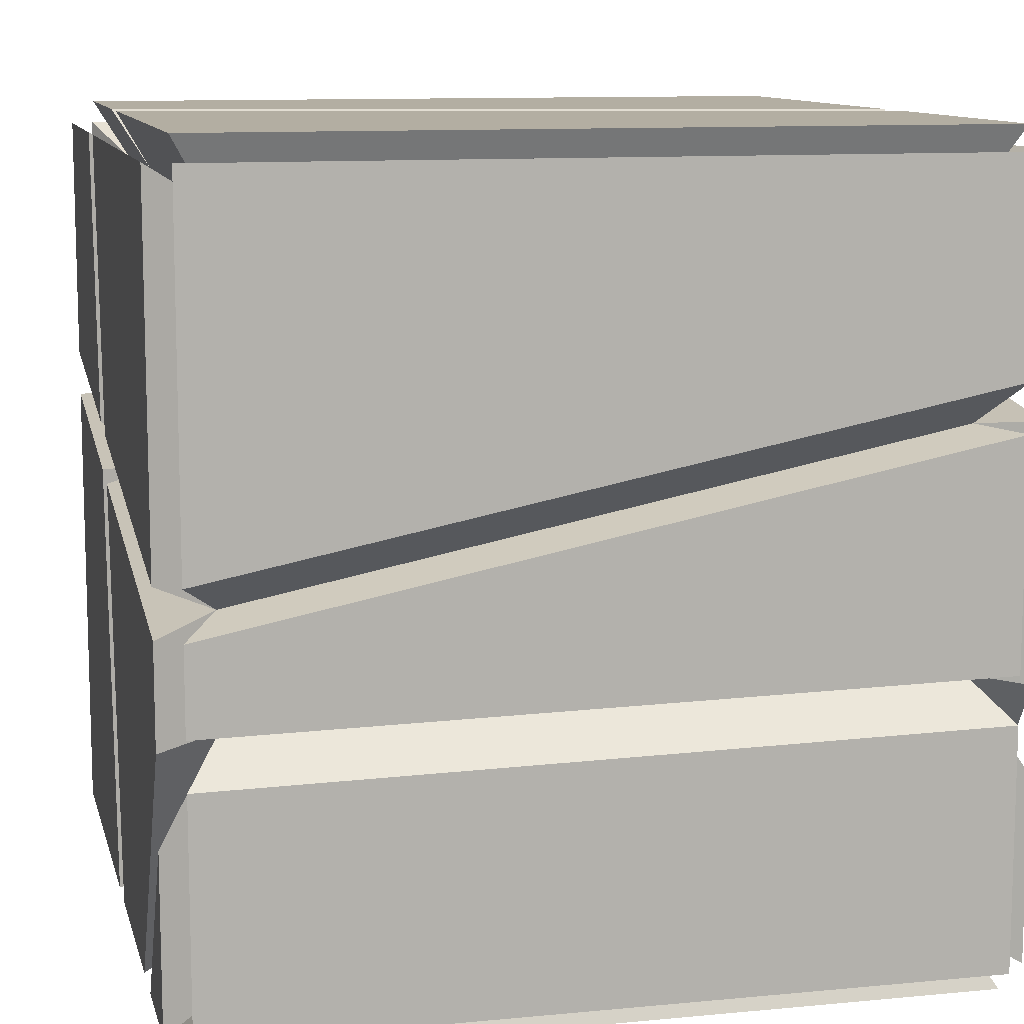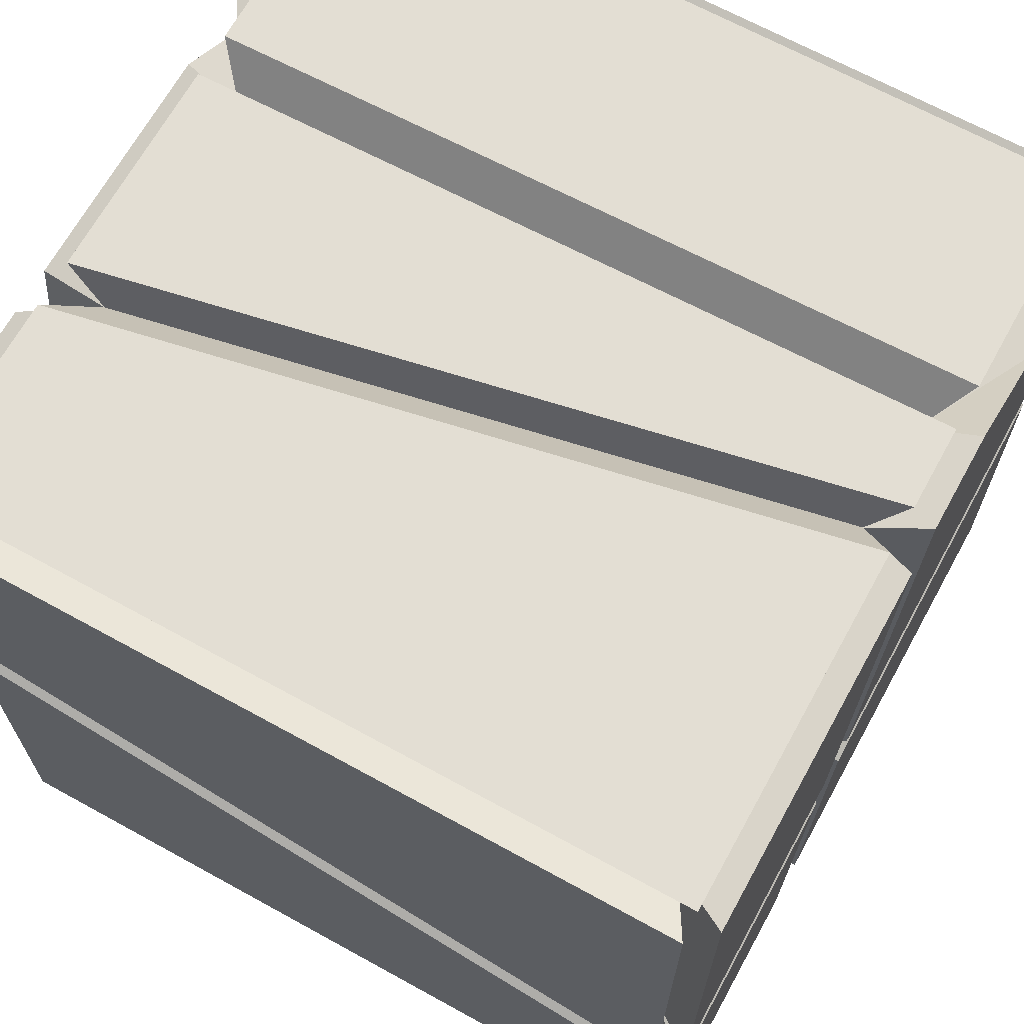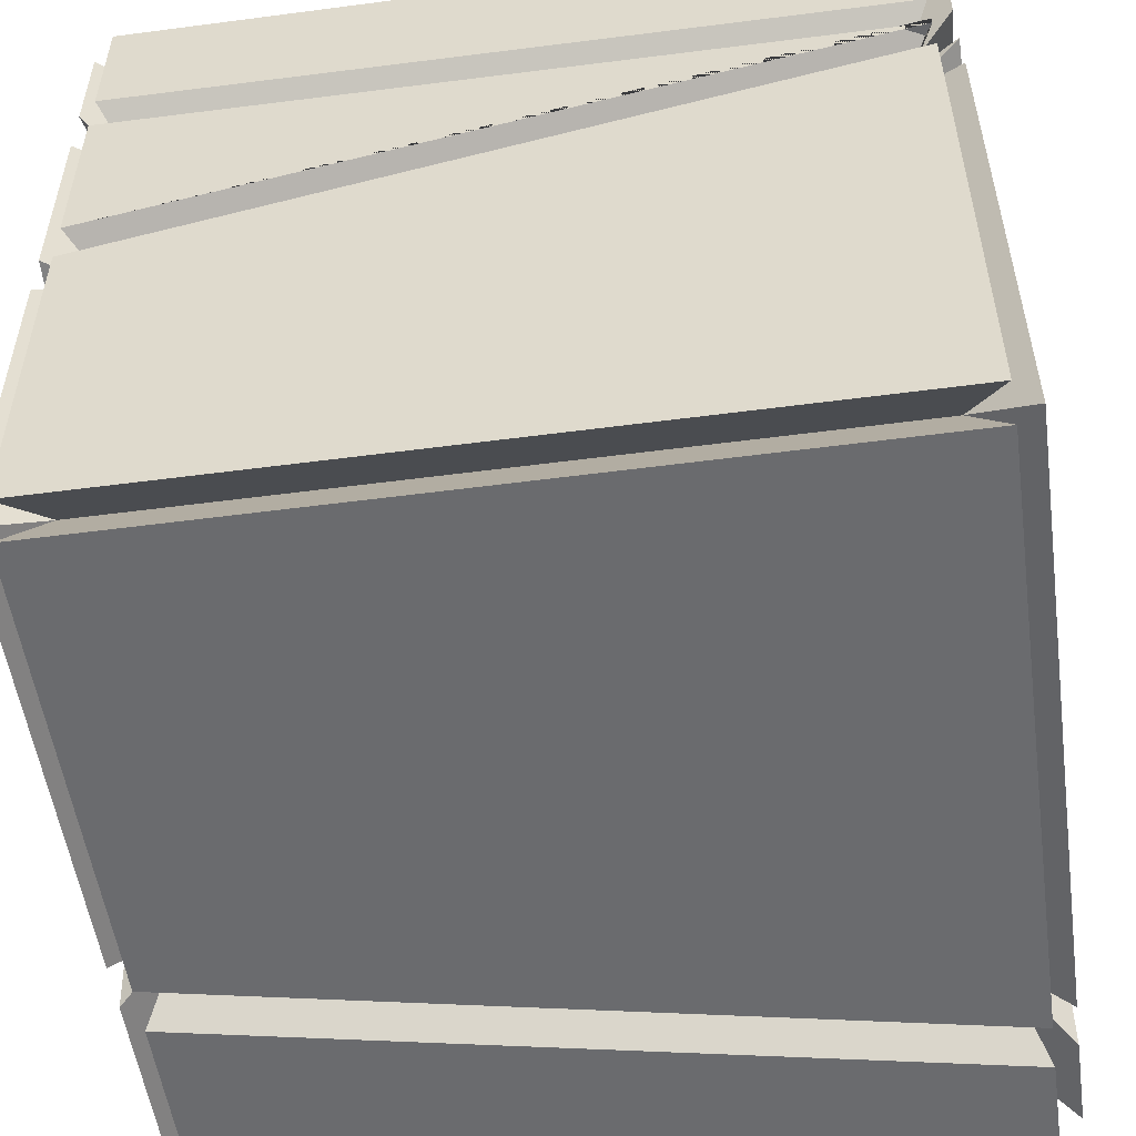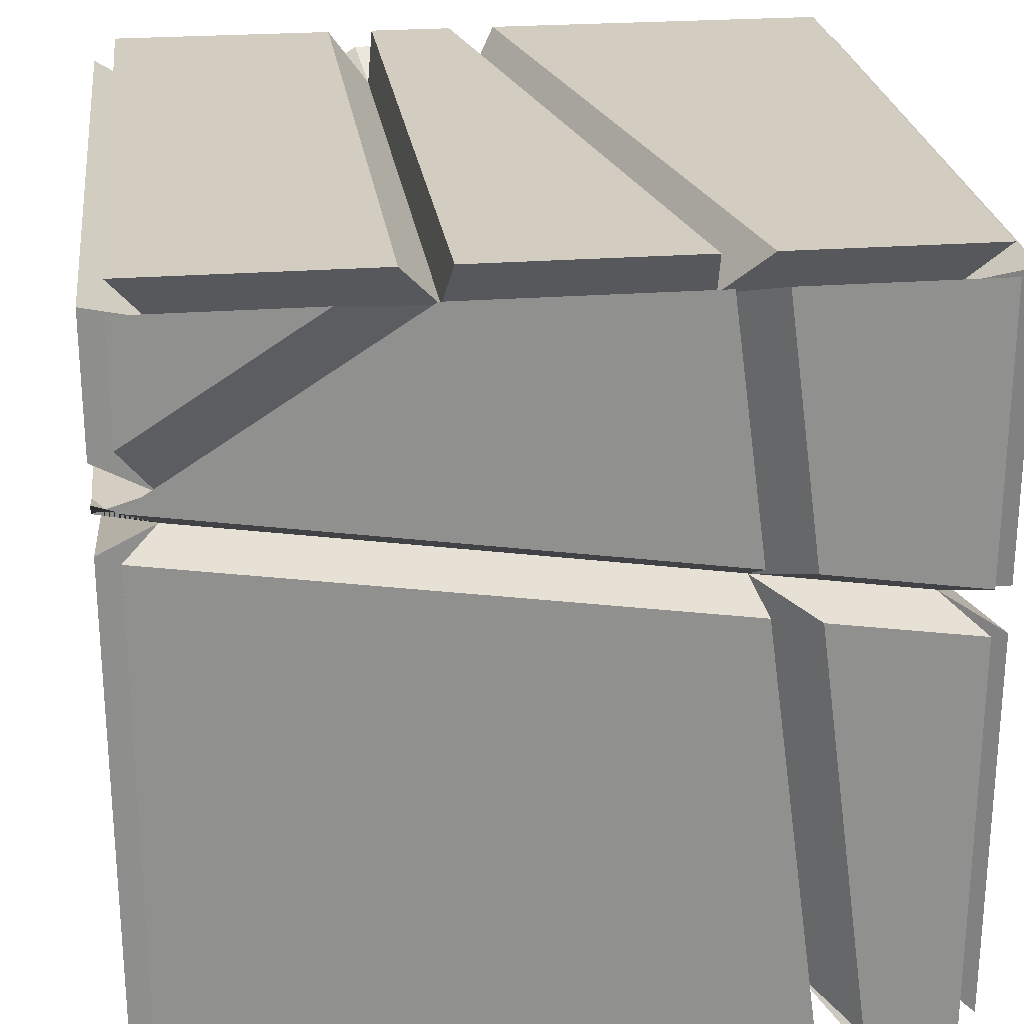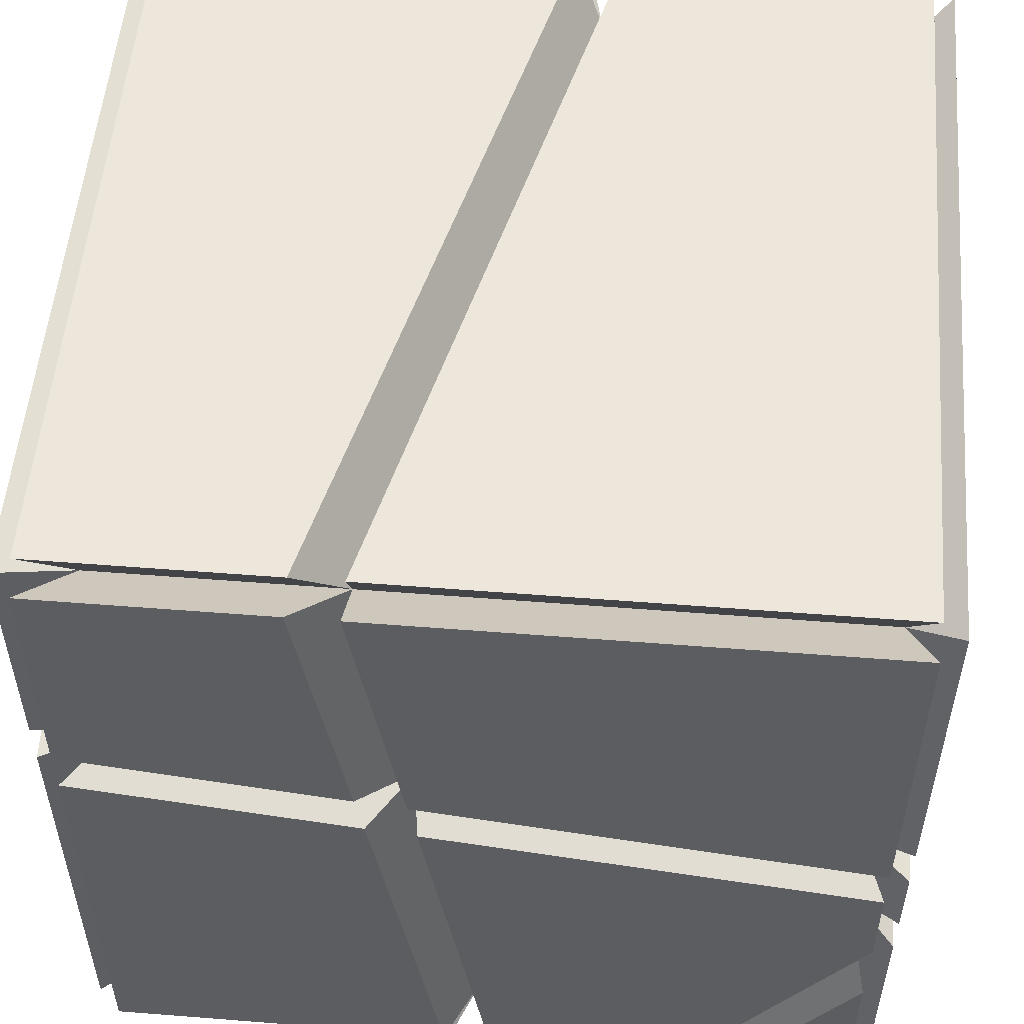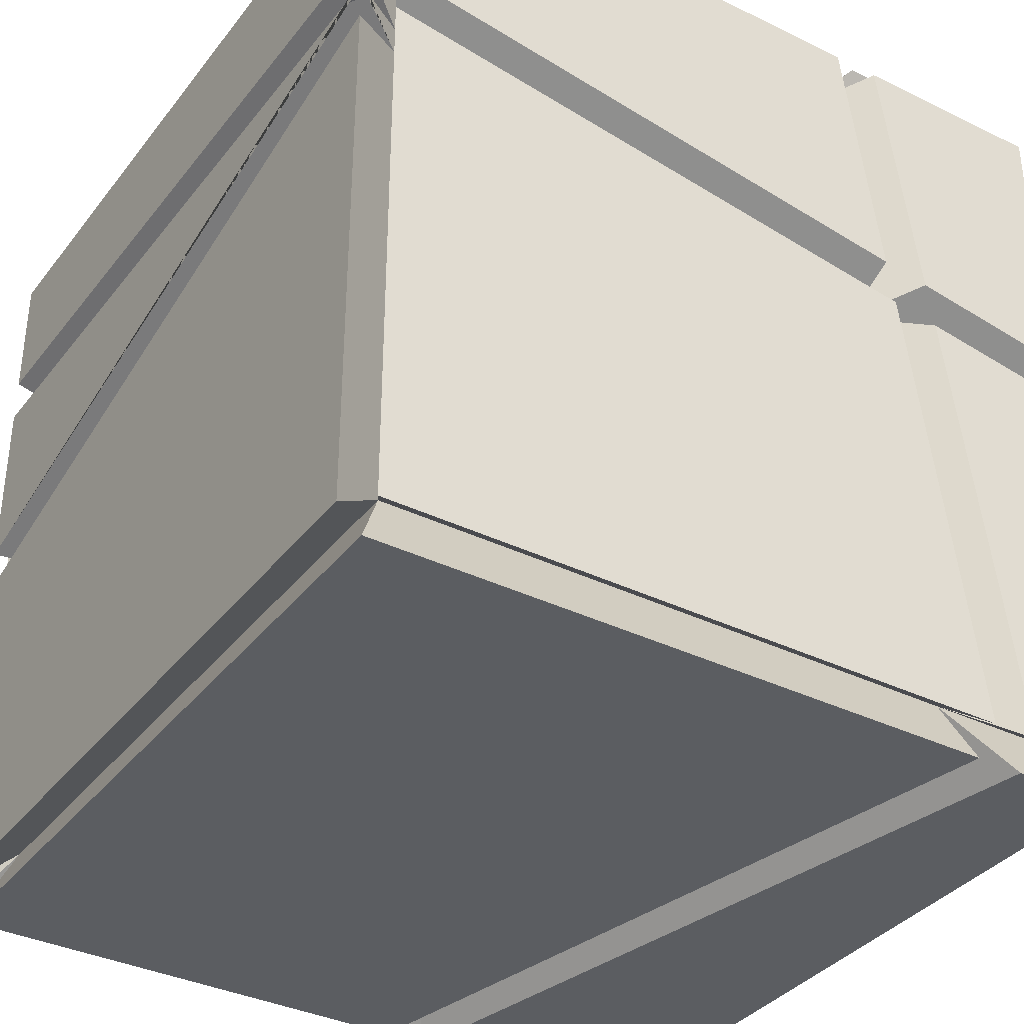
<metadata>
{"format":"obj","ext":"obj","renderer":"f3d","projection":"perspective","resolution":1024,"background":"white","views":[{"elev":10.8,"azim":-13.4,"up":"+Y"},{"elev":67.3,"azim":-151.1,"up":"+Z"},{"elev":-53.3,"azim":8.0,"up":"+Z"},{"elev":24.8,"azim":83.0,"up":"+Z"},{"elev":53.4,"azim":-85.2,"up":"+Y"},{"elev":-36.0,"azim":57.4,"up":"+Z"}]}
</metadata>
<code>
o Cube
v 1 -1 -1
v 1 -1 1
v -1 -1 1
v -1 -1 -1
v 1 1 -1
v 1 1 1
v -1 1 1
v -1 1 -1
v -1 -0.3211 1
v -1 -0.00708 1
v 1 0.6641 -1
v -1 -1 0.5609
v -1 -1 -0.02451
v 1 1 0.1513
v -1 1 -0.331
v 1 -0.2901 1
v 1 0.3892 1
v -1 0.2678 -1
v 1 -1 0.4578
v 1 -1 0.5408
v 1 0.4952 0.2287
v -1 0.1581 -0.202
v 1.098 -1.16 -1.126
v 1.098 -1.16 0.4202
v -1.098 -1.16 -0.1094
v -1.098 -1.16 -1.126
v 1.098 1.171 -1.126
v -1.098 1.171 -1.126
v -1.098 1.171 -0.4665
v 1.098 1.171 0.06305
v 1.165 -1.092 -1.126
v 1.165 0.7021 -1.126
v 1.165 0.5227 0.1798
v 1.165 -1.092 0.4272
v 1.098 -1.092 1.137
v 1.098 -0.4008 1.137
v -1.098 -0.4349 1.137
v -1.098 -1.092 1.137
v -1.165 -1.092 1.07
v -1.165 -0.5968 1.07
v -1.165 -1.092 0.7496
v 1.098 1.103 -1.193
v 1.098 0.8347 -1.193
v -1.098 0.3997 -1.193
v -1.098 1.103 -1.193
v -1.098 0.2623 -1.193
v 1.098 0.6974 -1.193
v 1.098 -1.092 -1.193
v -1.098 -1.092 -1.193
v 1.165 -1.092 0.5635
v 1.165 0.5036 0.319
v 1.165 0.4003 1.07
v 1.165 -0.3125 1.07
v 1.165 -1.092 0.5658
v 1.165 -1.092 0.7262
v 1.165 -0.5606 1.07
v 1.165 -1.092 1.07
v 1.165 0.5363 1.07
v 1.165 0.6424 0.2977
v 1.165 1.103 0.227
v 1.165 1.103 1.07
v 1.165 1.103 0.09076
v 1.165 0.6616 0.1585
v 1.165 0.8381 -1.126
v 1.165 1.103 -1.126
v -1.098 -0.3002 1.137
v 1.098 -0.2661 1.137
v 1.098 0.377 1.137
v -1.098 -0.05799 1.137
v -1.098 0.07933 1.137
v 1.098 0.5143 1.137
v 1.098 1.103 1.137
v -1.098 1.103 1.137
v -1.098 -1.16 0.02919
v 1.098 -1.16 0.5587
v 1.098 -1.16 0.5357
v -1.098 -1.16 0.5578
v -1.098 -1.16 0.6925
v 1.098 -1.16 0.6704
v 1.098 -1.16 1.07
v -1.098 -1.16 1.07
v -1.165 -1.092 0.5892
v -1.165 -0.3487 1.07
v -1.165 -0.06139 1.07
v -1.165 0.1108 -0.1829
v -1.165 -1.092 0.001483
v -1.165 -1.092 -0.1348
v -1.165 0.13 -0.3221
v -1.165 0.2404 -1.126
v -1.165 -1.092 -1.126
v -1.165 0.3764 -1.126
v -1.165 0.2689 -0.3434
v -1.165 1.103 -0.4713
v -1.165 1.103 -1.126
v -1.165 1.103 -0.335
v -1.165 0.2497 -0.2042
v -1.165 0.07457 1.07
v -1.165 1.103 1.07
v 1.098 1.171 0.2016
v -1.098 1.171 -0.3279
v -1.098 1.171 1.07
v 1.098 1.171 1.07
f 1 19 24 23
f 19 13 25 24
f 13 4 26 25
f 4 1 23 26
f 5 8 28 27
f 8 15 29 28
f 15 14 30 29
f 14 5 27 30
f 1 11 32 31
f 11 21 33 32
f 21 19 34 33
f 19 1 31 34
f 2 16 36 35
f 16 9 37 36
f 9 3 38 37
f 3 2 35 38
f 3 9 40 39
f 9 12 41 40
f 12 3 39 41
f 5 11 43 42
f 11 18 44 43
f 18 8 45 44
f 8 5 42 45
f 18 11 47 46
f 11 1 48 47
f 1 4 49 48
f 4 18 46 49
f 19 21 51 50
f 21 17 52 51
f 17 16 53 52
f 16 20 54 53
f 20 19 50 54
f 20 16 56 55
f 16 2 57 56
f 2 20 55 57
f 17 21 59 58
f 21 14 60 59
f 14 6 61 60
f 6 17 58 61
f 14 21 63 62
f 21 11 64 63
f 11 5 65 64
f 5 14 62 65
f 9 16 67 66
f 16 17 68 67
f 17 10 69 68
f 10 9 66 69
f 10 17 71 70
f 17 6 72 71
f 6 7 73 72
f 7 10 70 73
f 13 19 75 74
f 19 20 76 75
f 20 12 77 76
f 12 13 74 77
f 12 20 79 78
f 20 2 80 79
f 2 3 81 80
f 3 12 78 81
f 12 9 83 82
f 9 10 84 83
f 10 22 85 84
f 22 13 86 85
f 13 12 82 86
f 13 22 88 87
f 22 18 89 88
f 18 4 90 89
f 4 13 87 90
f 18 22 92 91
f 22 15 93 92
f 15 8 94 93
f 8 18 91 94
f 15 22 96 95
f 22 10 97 96
f 10 7 98 97
f 7 15 95 98
f 14 15 100 99
f 15 7 101 100
f 7 6 102 101
f 6 14 99 102
f 23 24 25 26
f 27 28 29 30
f 31 32 33 34
f 35 36 37 38
f 39 40 41
f 42 43 44 45
f 46 47 48 49
f 50 51 52 53 54
f 55 56 57
f 58 59 60 61
f 62 63 64 65
f 66 67 68 69
f 70 71 72 73
f 74 75 76 77
f 78 79 80 81
f 82 83 84 85 86
f 87 88 89 90
f 91 92 93 94
f 95 96 97 98
f 99 100 101 102

</code>
